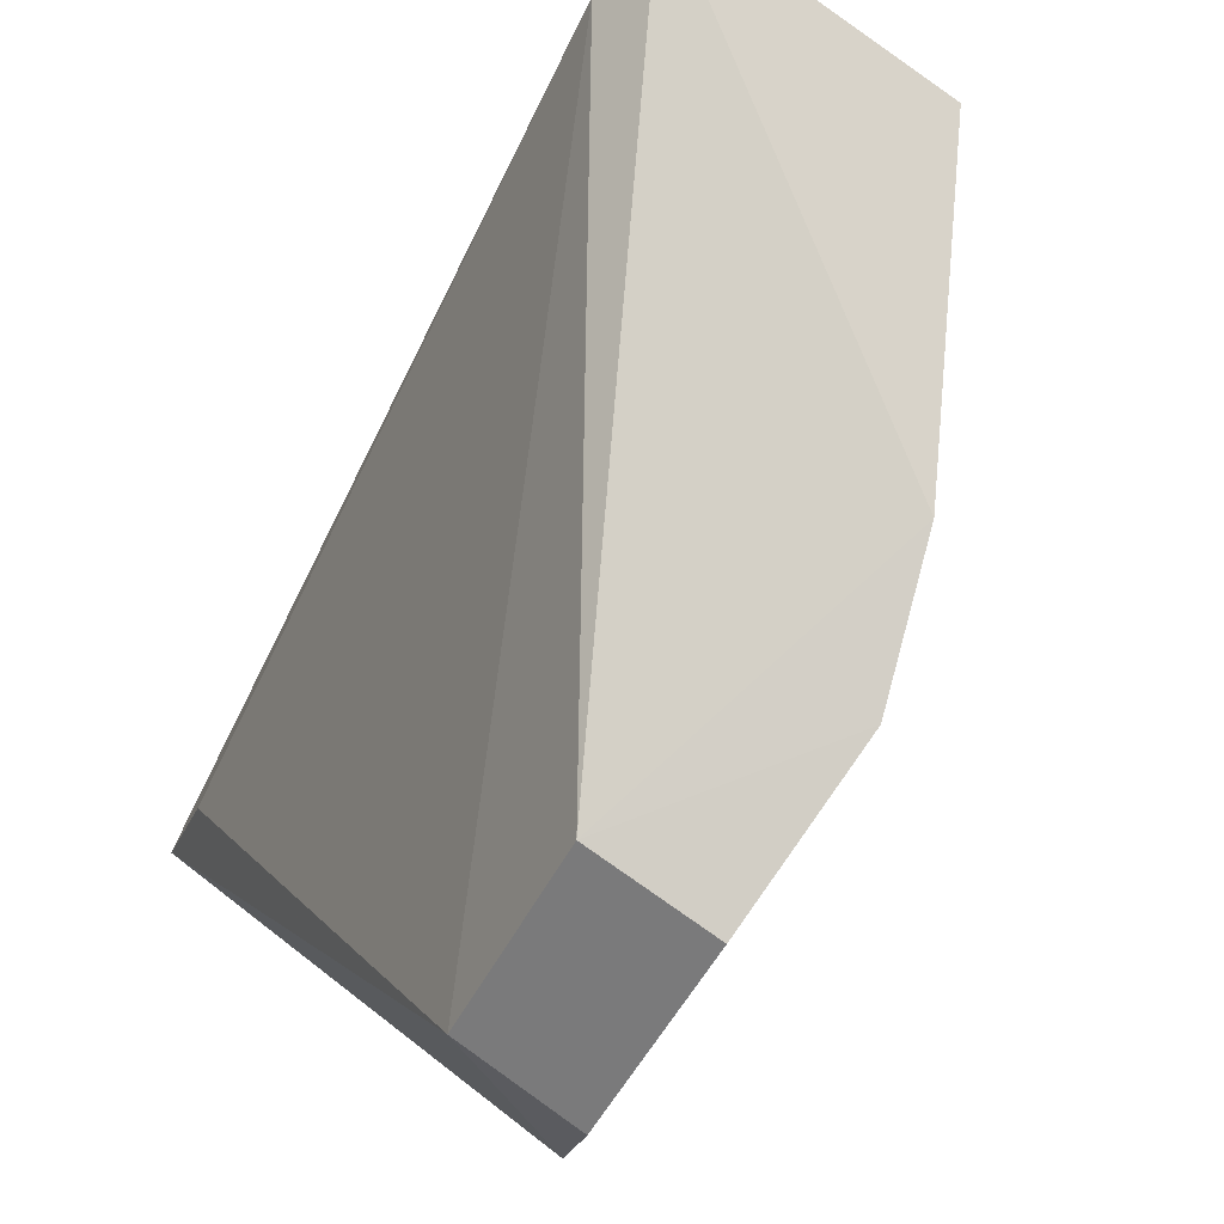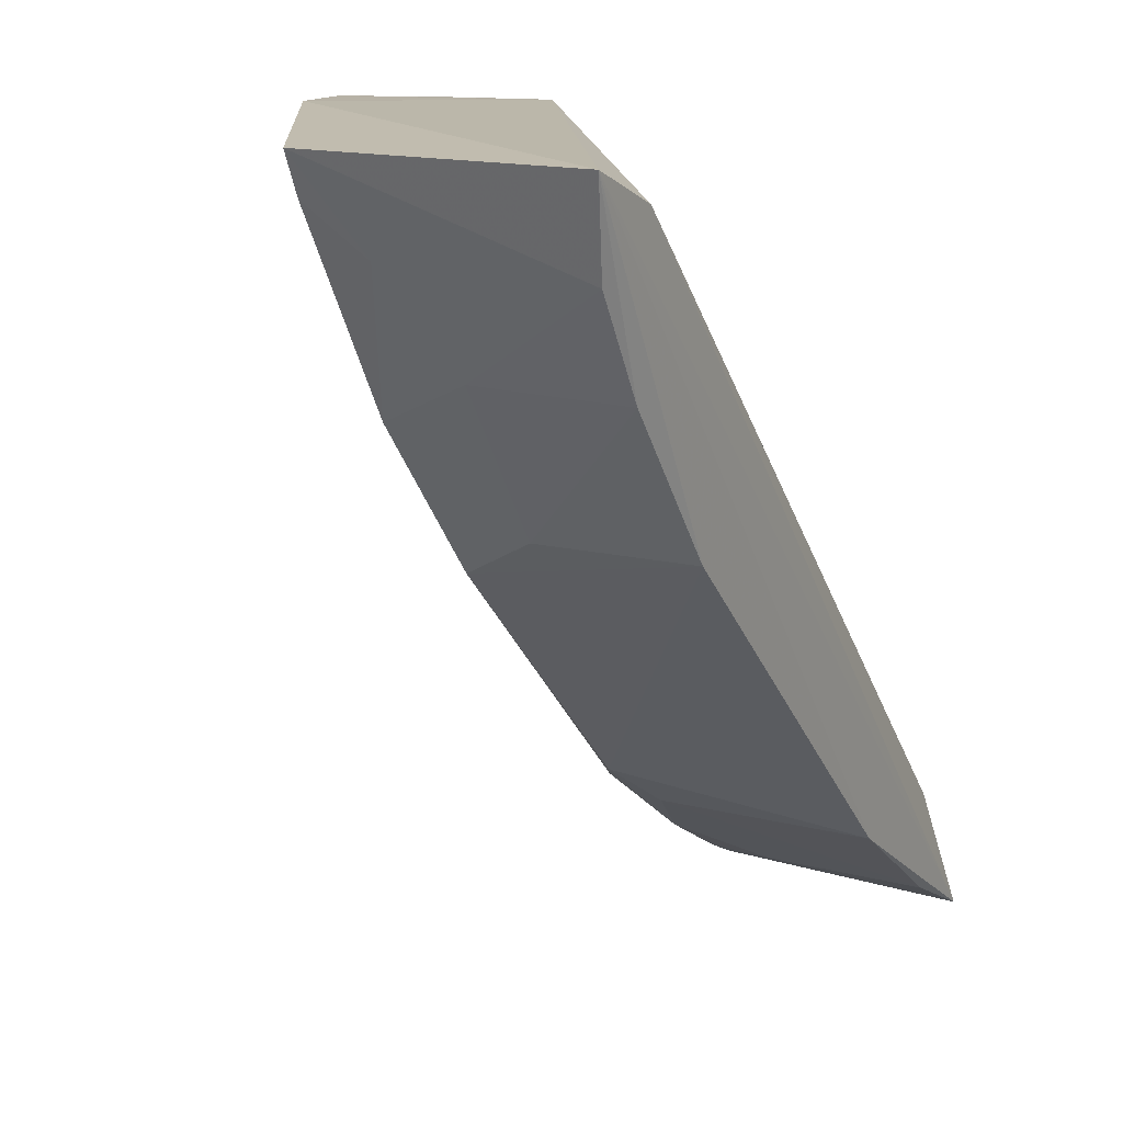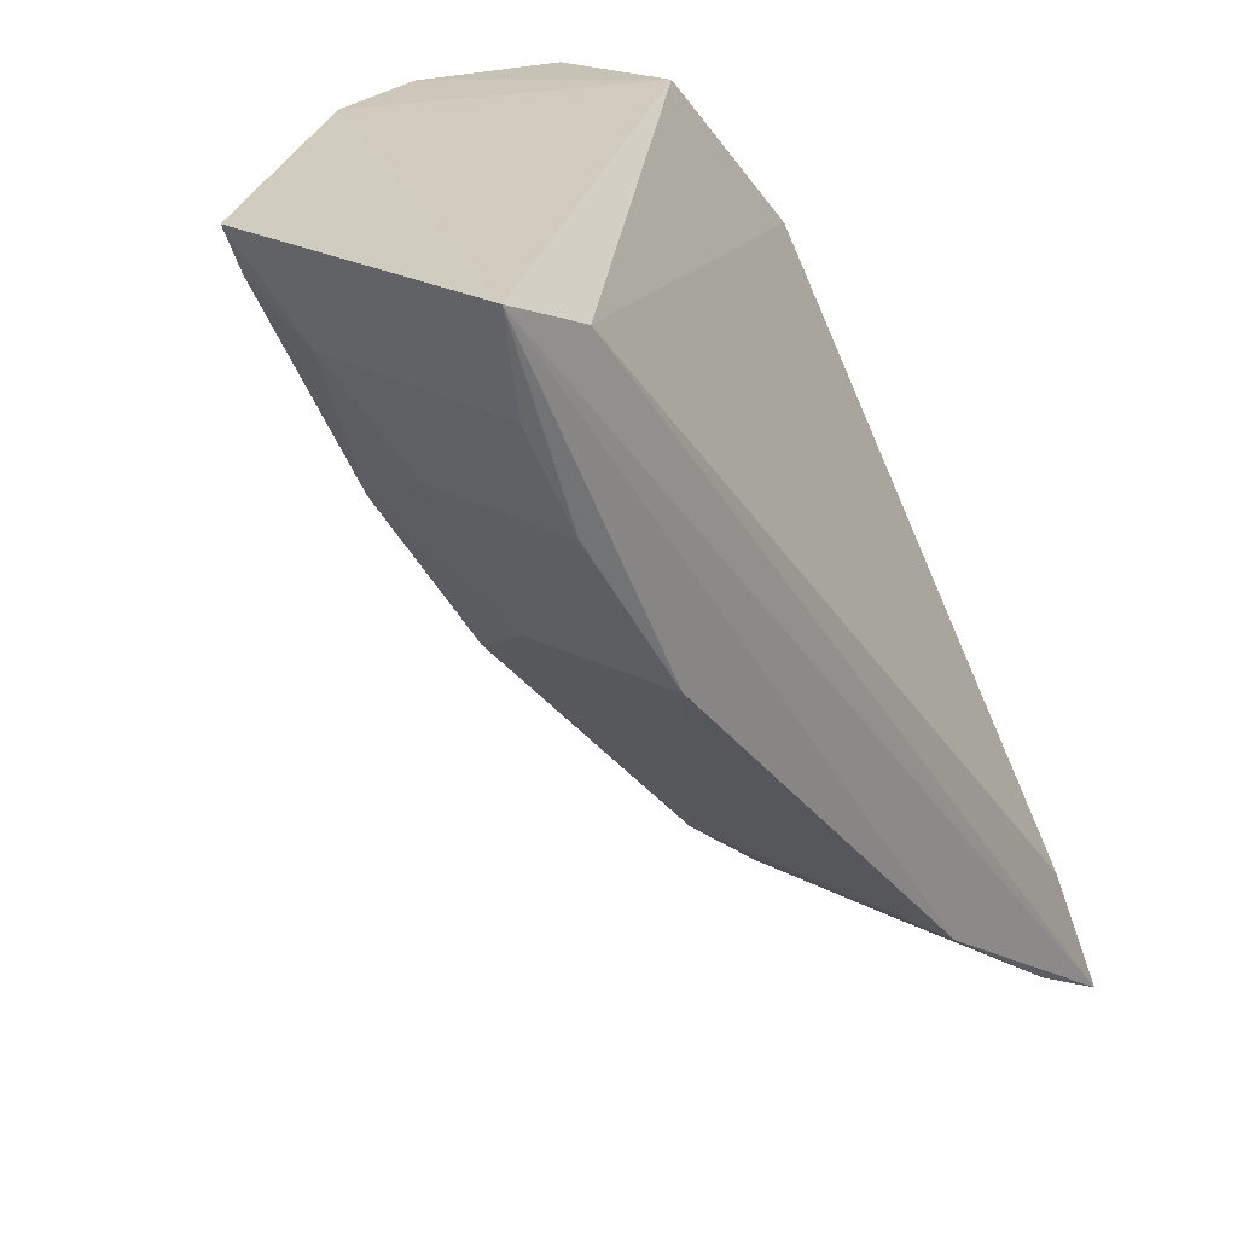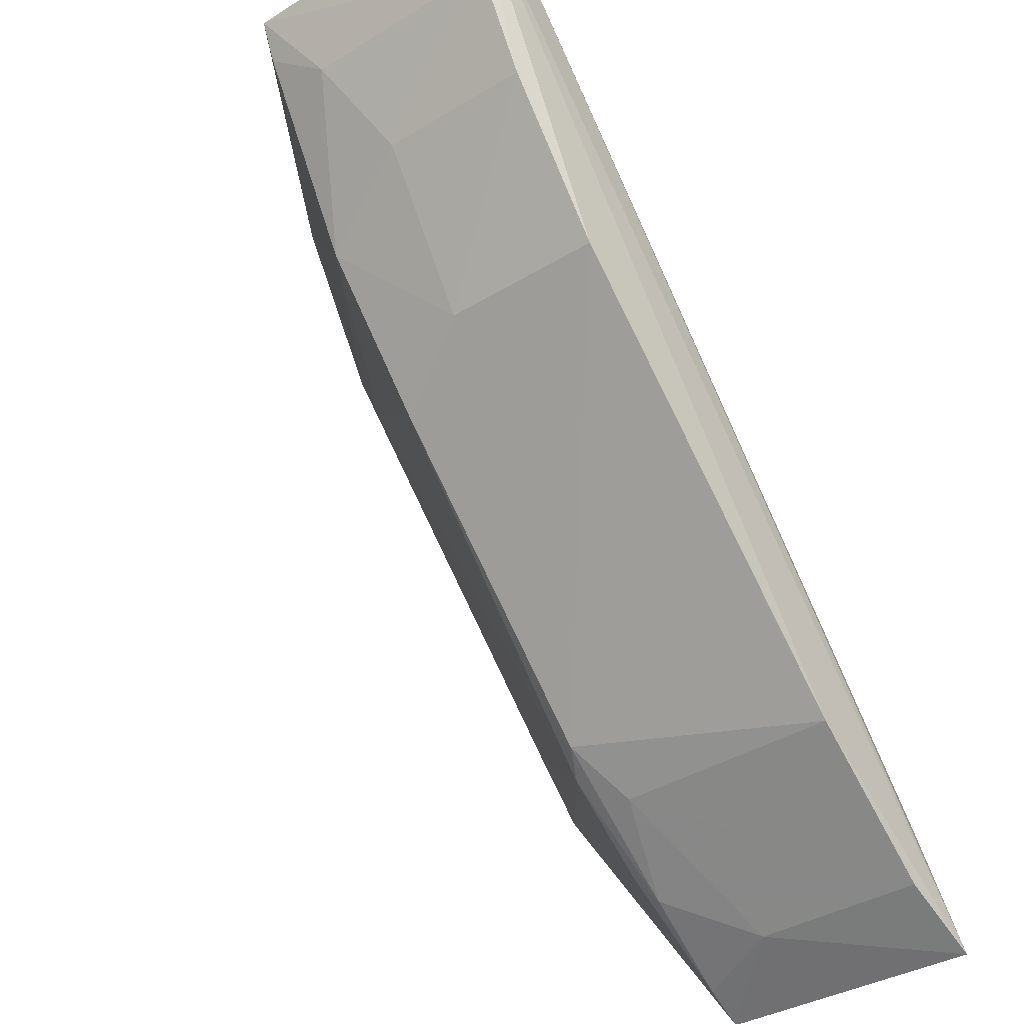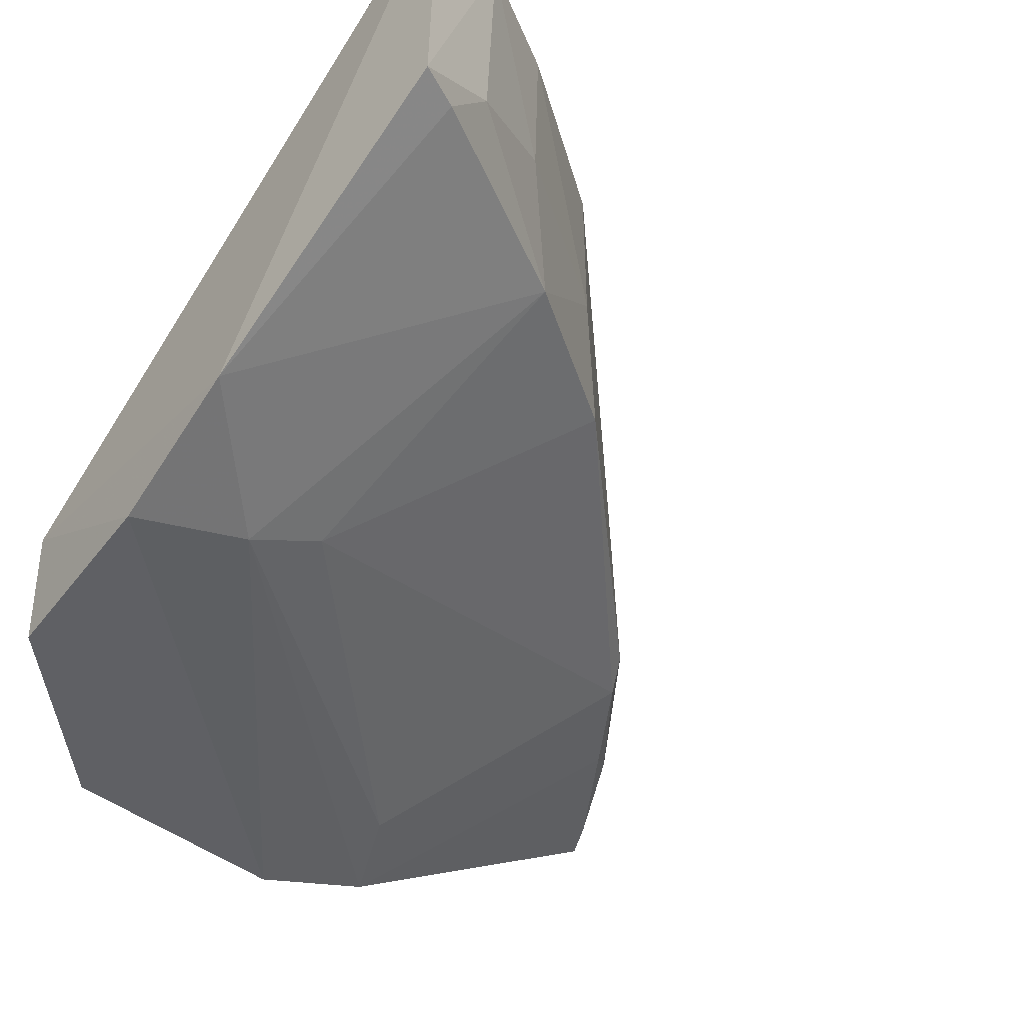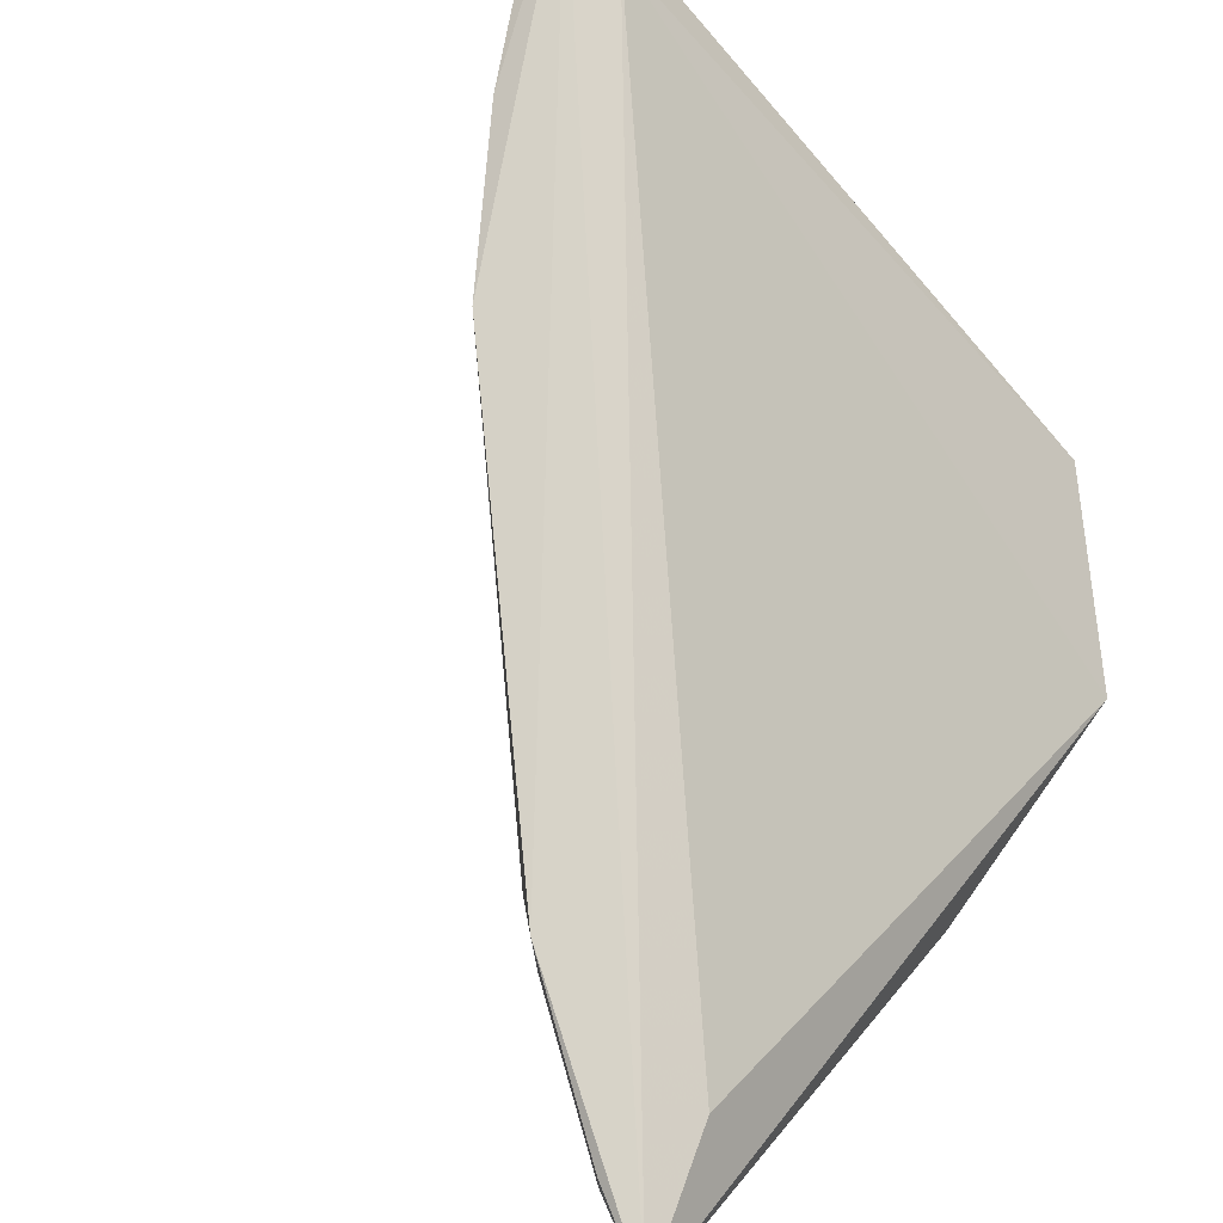
<metadata>
{"format":"obj","ext":"obj","renderer":"f3d","projection":"perspective","resolution":1024,"background":"white","views":[{"elev":77.6,"azim":126.9,"up":"+Y"},{"elev":14.9,"azim":-60.8,"up":"+Y"},{"elev":23.1,"azim":-48.2,"up":"+Y"},{"elev":-38.8,"azim":-52.9,"up":"+Y"},{"elev":-45.0,"azim":-129.9,"up":"+Z"},{"elev":76.3,"azim":39.5,"up":"+Z"}]}
</metadata>
<code>
v -0.09781 -0.04818 0.03351
v -0.05289 -0.1009 0.03423
v -0.05343 -0.05711 0.00896
v -0.07628 -0.04583 0.0006927
v -0.08812 -0.07153 0.01675
v -0.05272 -0.08024 0.004053
v -0.06373 -0.04668 0.008707
v -0.05592 -0.09233 0.0329
v -0.09124 -0.0682 0.03342
v -0.1032 -0.04584 0.01535
v -0.05224 -0.07255 0.001339
v -0.07732 -0.05336 0.002776
v -0.05272 -0.1005 0.01691
v -0.05366 -0.05722 0.0006152
v -0.068 -0.09132 0.034
v -0.1035 -0.04591 0.03366
v -0.09793 -0.05822 0.02276
v -0.06934 -0.08964 0.01617
v -0.05664 -0.07384 0.003079
v -0.08554 -0.0453 0.004378
v -0.06405 -0.04682 0.0004016
v -0.07152 -0.08848 0.01725
v -0.05812 -0.09815 0.02266
v -0.0949 -0.06152 0.01563
v -0.09124 -0.06827 0.02277
v -0.1017 -0.0519 0.03288
v -0.05802 -0.07788 0.005149
v -0.07795 -0.05807 0.005115
v -0.06306 -0.09383 0.01612
v -0.0581 -0.09816 0.03378
v -0.06793 -0.0914 0.01923
v -0.1013 -0.0516 0.01928
v -0.102 -0.04855 0.01532
v -0.09808 -0.0584 0.03298
v -0.05537 -0.0991 0.01686
v -0.06189 -0.09543 0.01723
f 7 1 3
f 8 1 2
f 8 2 3
f 8 3 1
f 11 3 2
f 12 4 11
f 13 11 2
f 13 6 11
f 14 7 3
f 14 11 4
f 14 3 11
f 16 1 7
f 16 9 15
f 16 15 2
f 16 2 1
f 19 12 11
f 19 11 6
f 19 6 12
f 20 4 12
f 20 10 16
f 20 16 7
f 20 7 4
f 21 14 4
f 21 4 7
f 21 7 14
f 22 15 9
f 22 9 5
f 22 5 18
f 23 13 2
f 24 20 12
f 25 5 9
f 25 24 5
f 25 17 24
f 26 16 10
f 27 12 6
f 27 6 18
f 28 18 5
f 28 27 18
f 28 12 27
f 28 24 12
f 28 5 24
f 29 18 6
f 30 23 2
f 30 2 15
f 31 15 22
f 31 30 15
f 31 23 30
f 32 24 17
f 32 26 10
f 32 17 26
f 33 10 20
f 33 20 24
f 33 32 10
f 33 24 32
f 34 25 9
f 34 17 25
f 34 26 17
f 34 9 16
f 34 16 26
f 35 29 6
f 35 6 13
f 35 13 23
f 36 22 18
f 36 18 29
f 36 31 22
f 36 29 35
f 36 35 23
f 36 23 31

</code>
